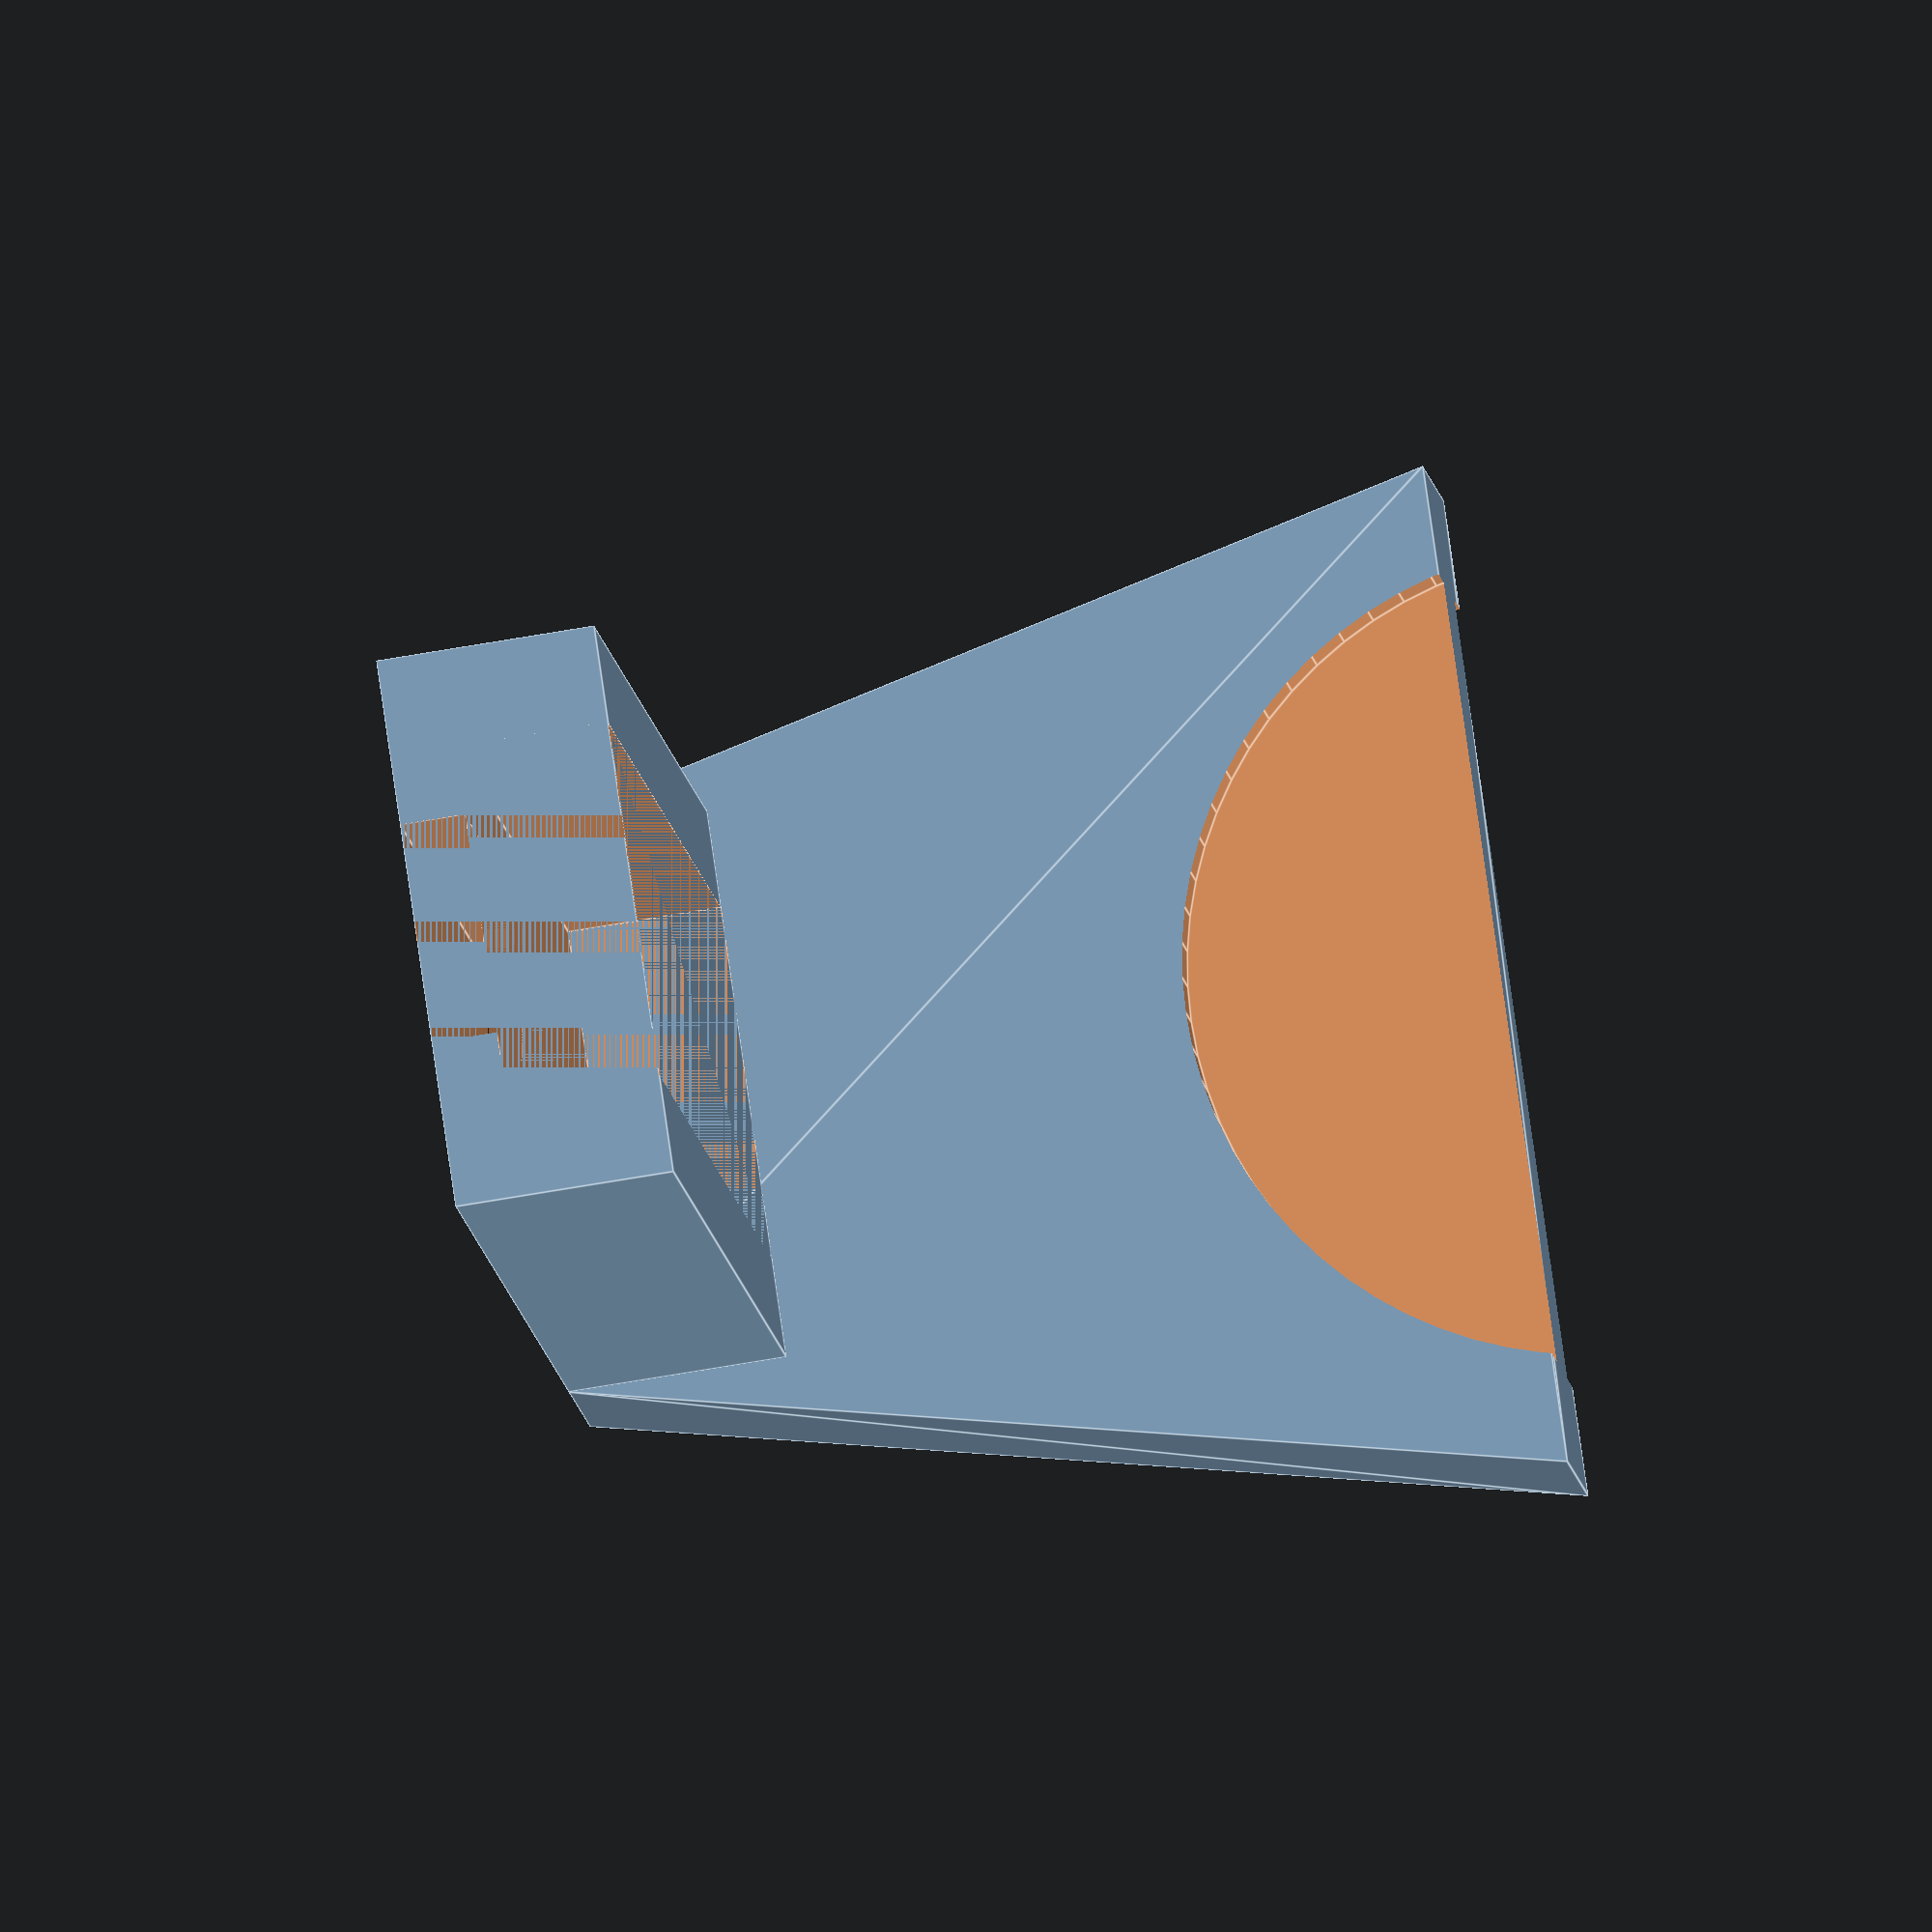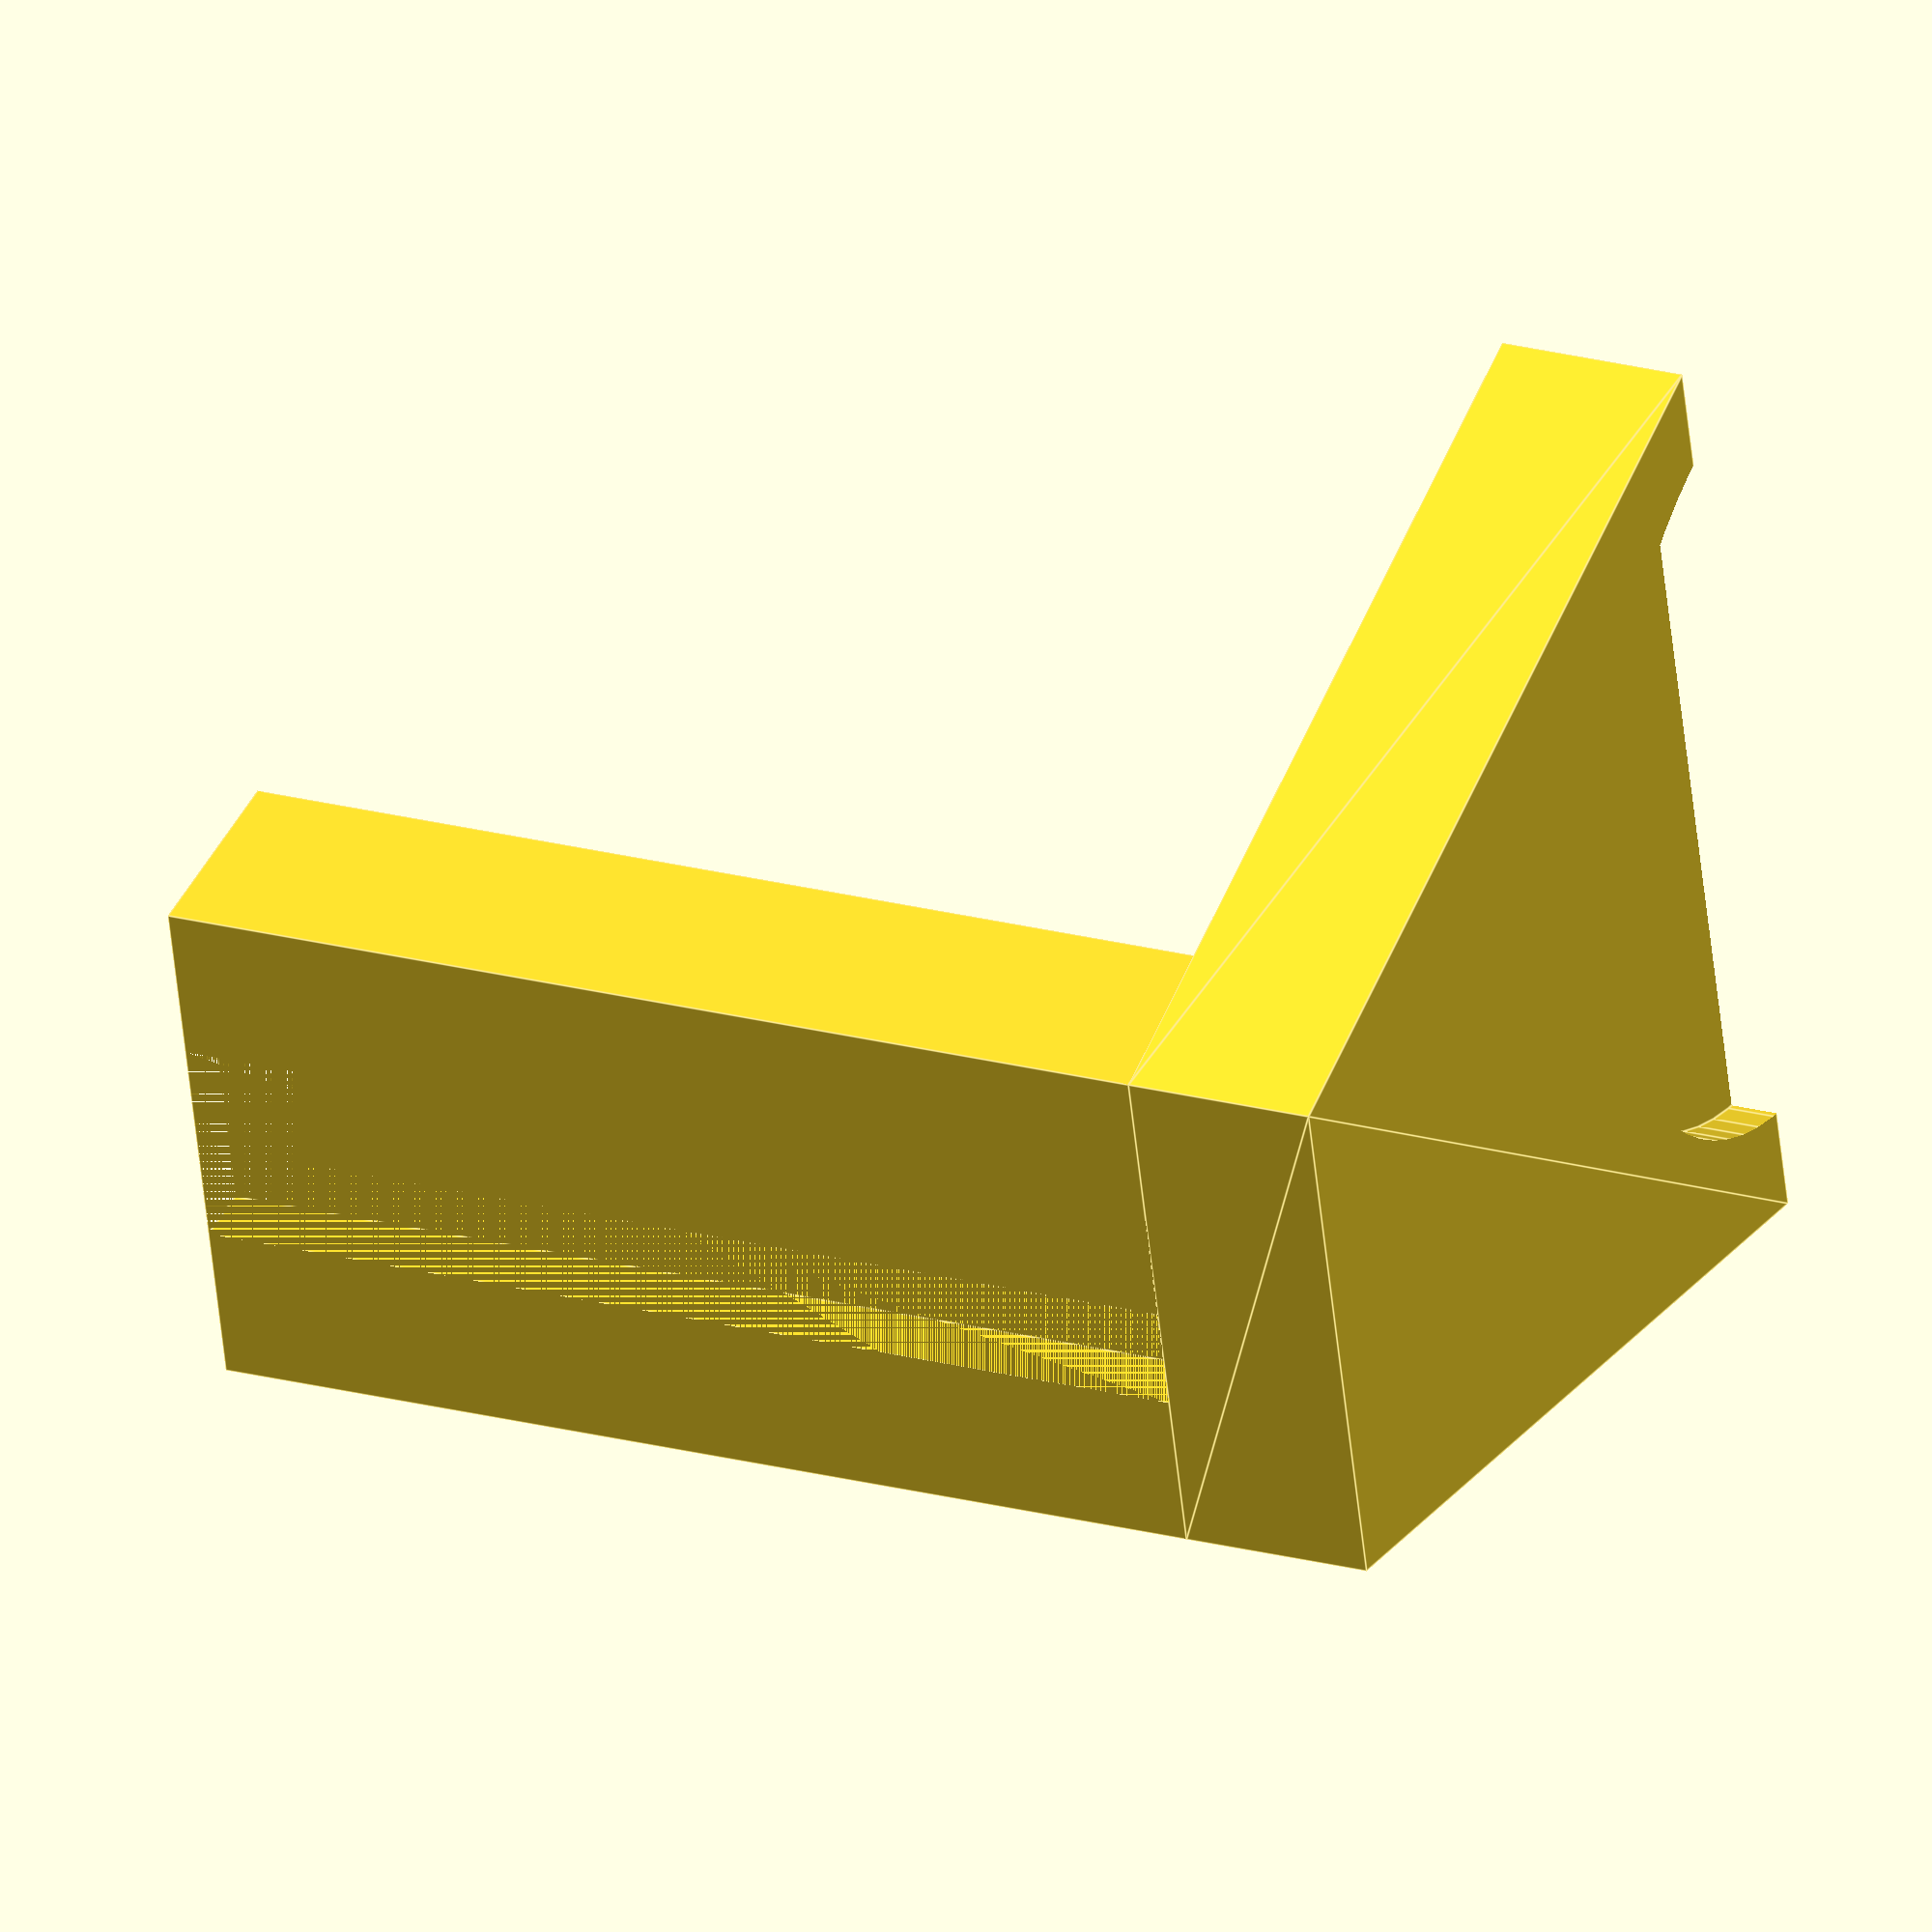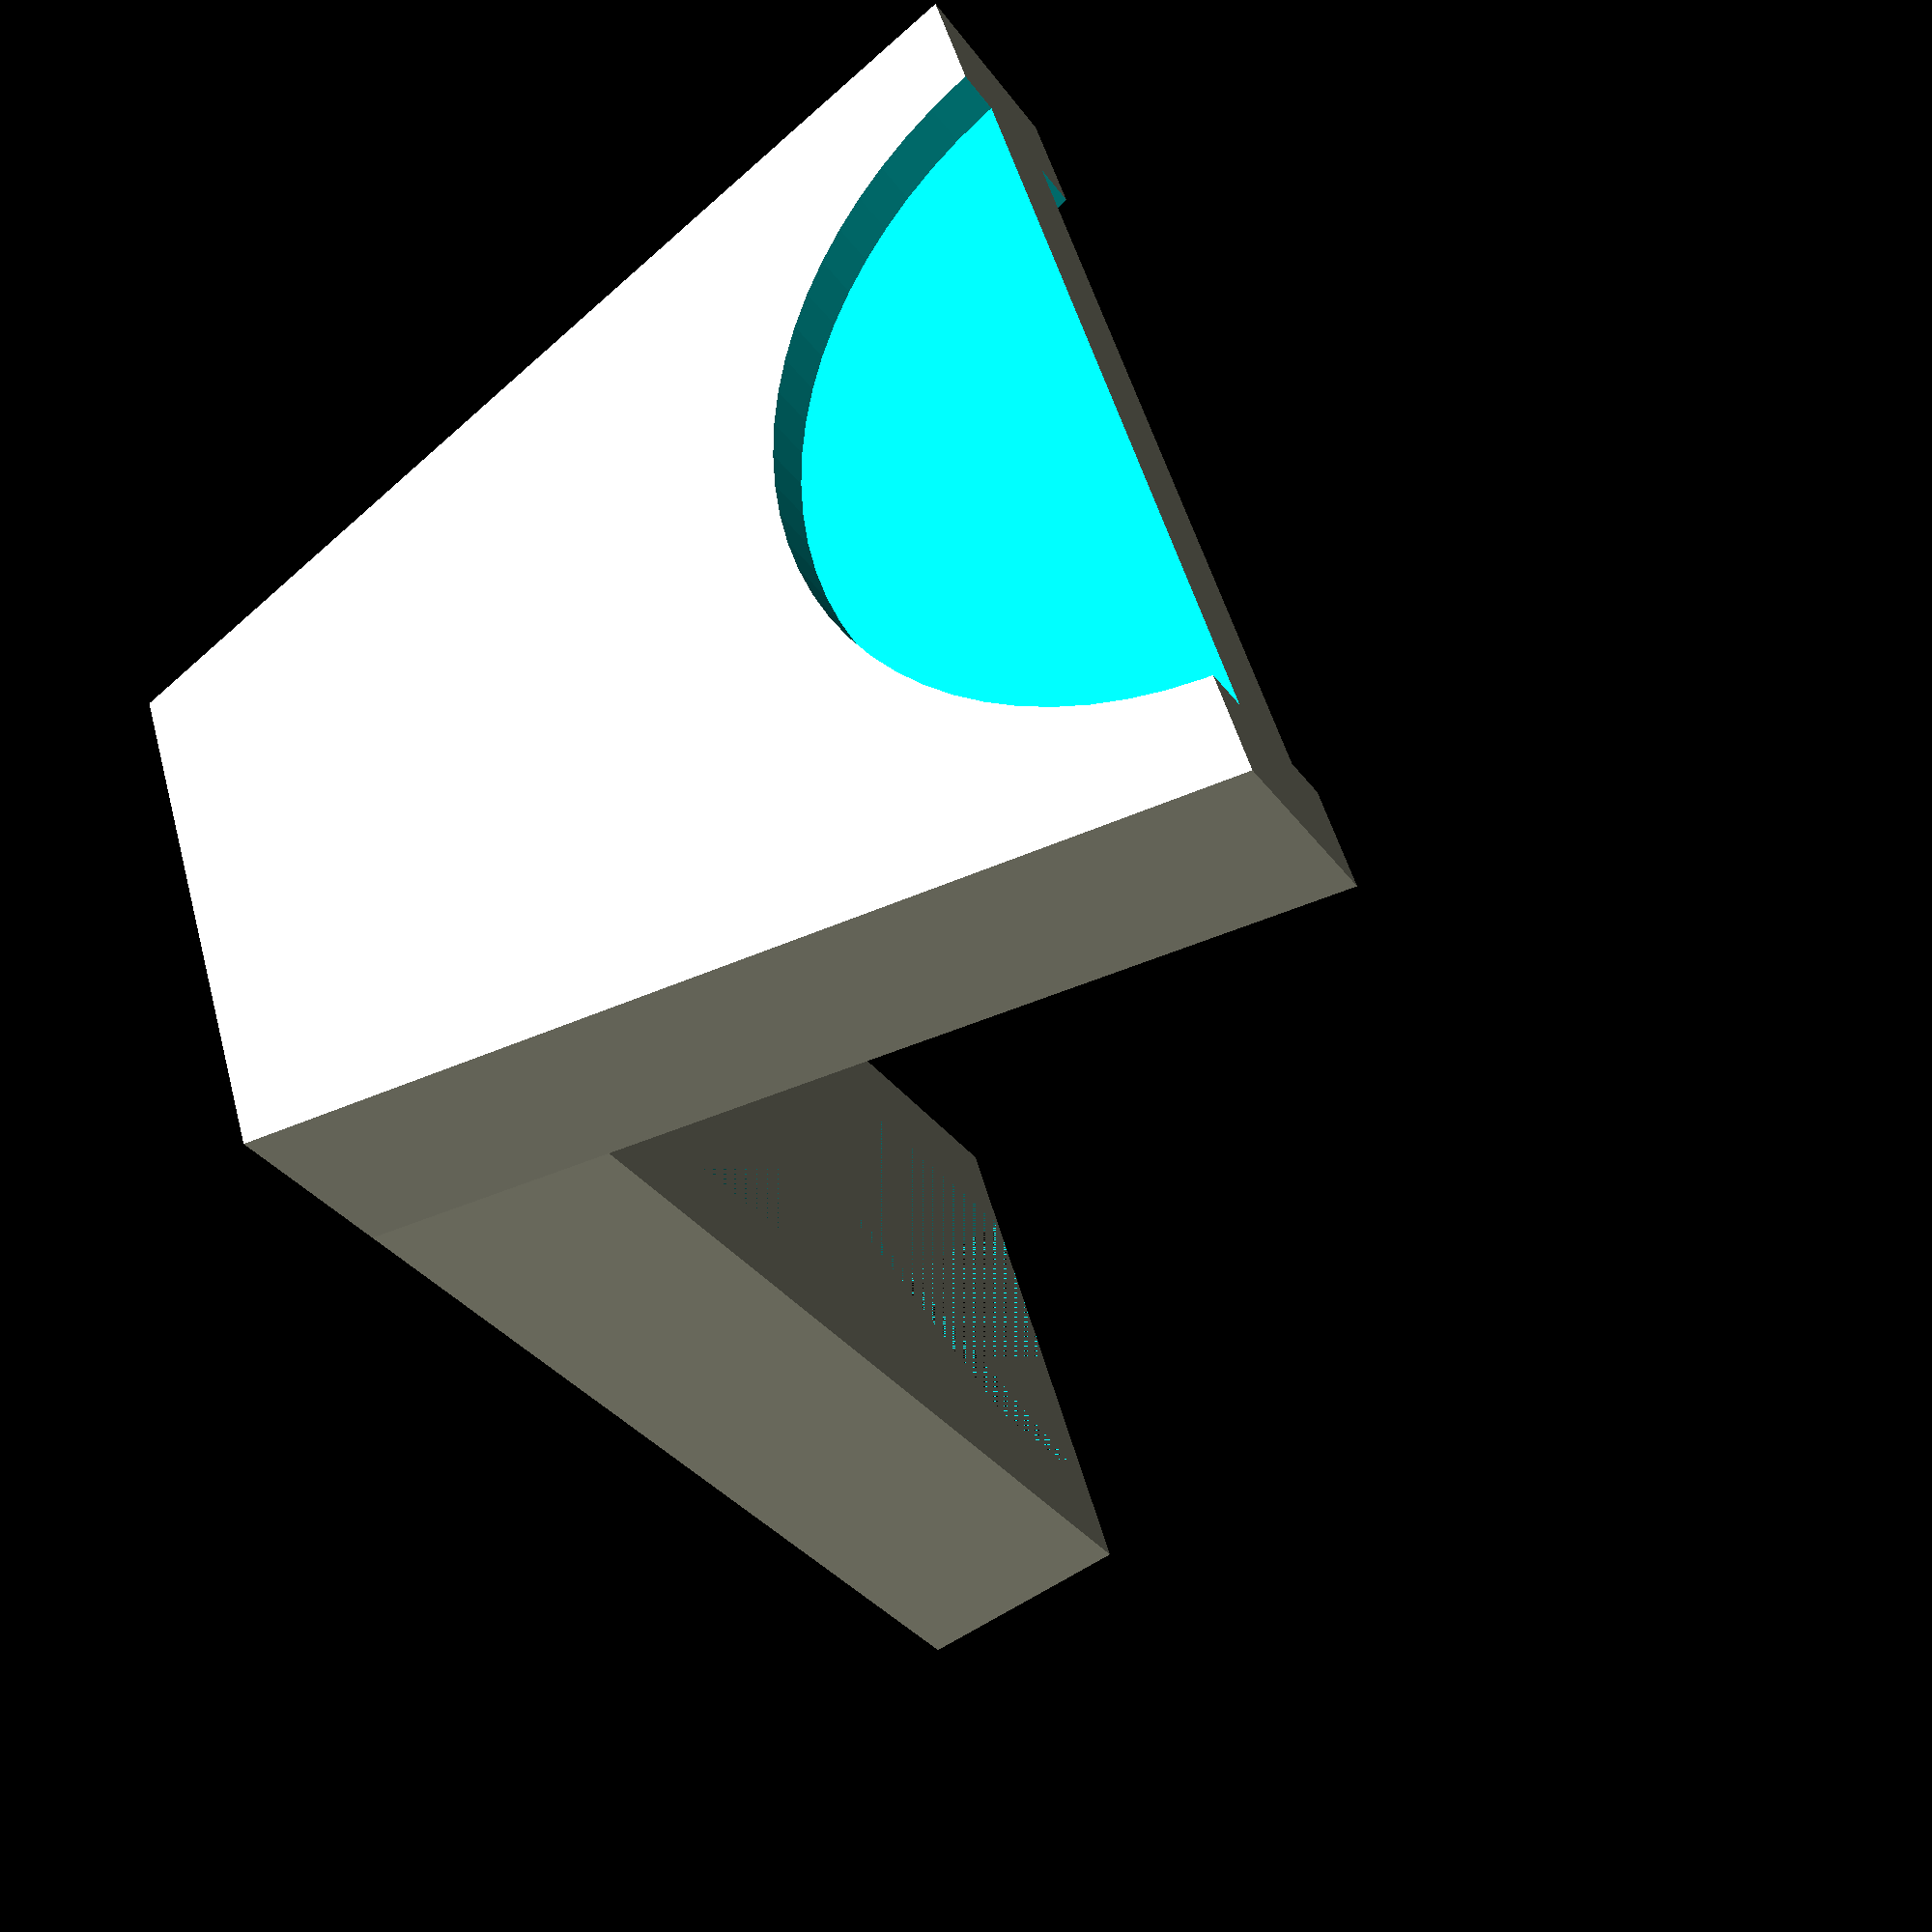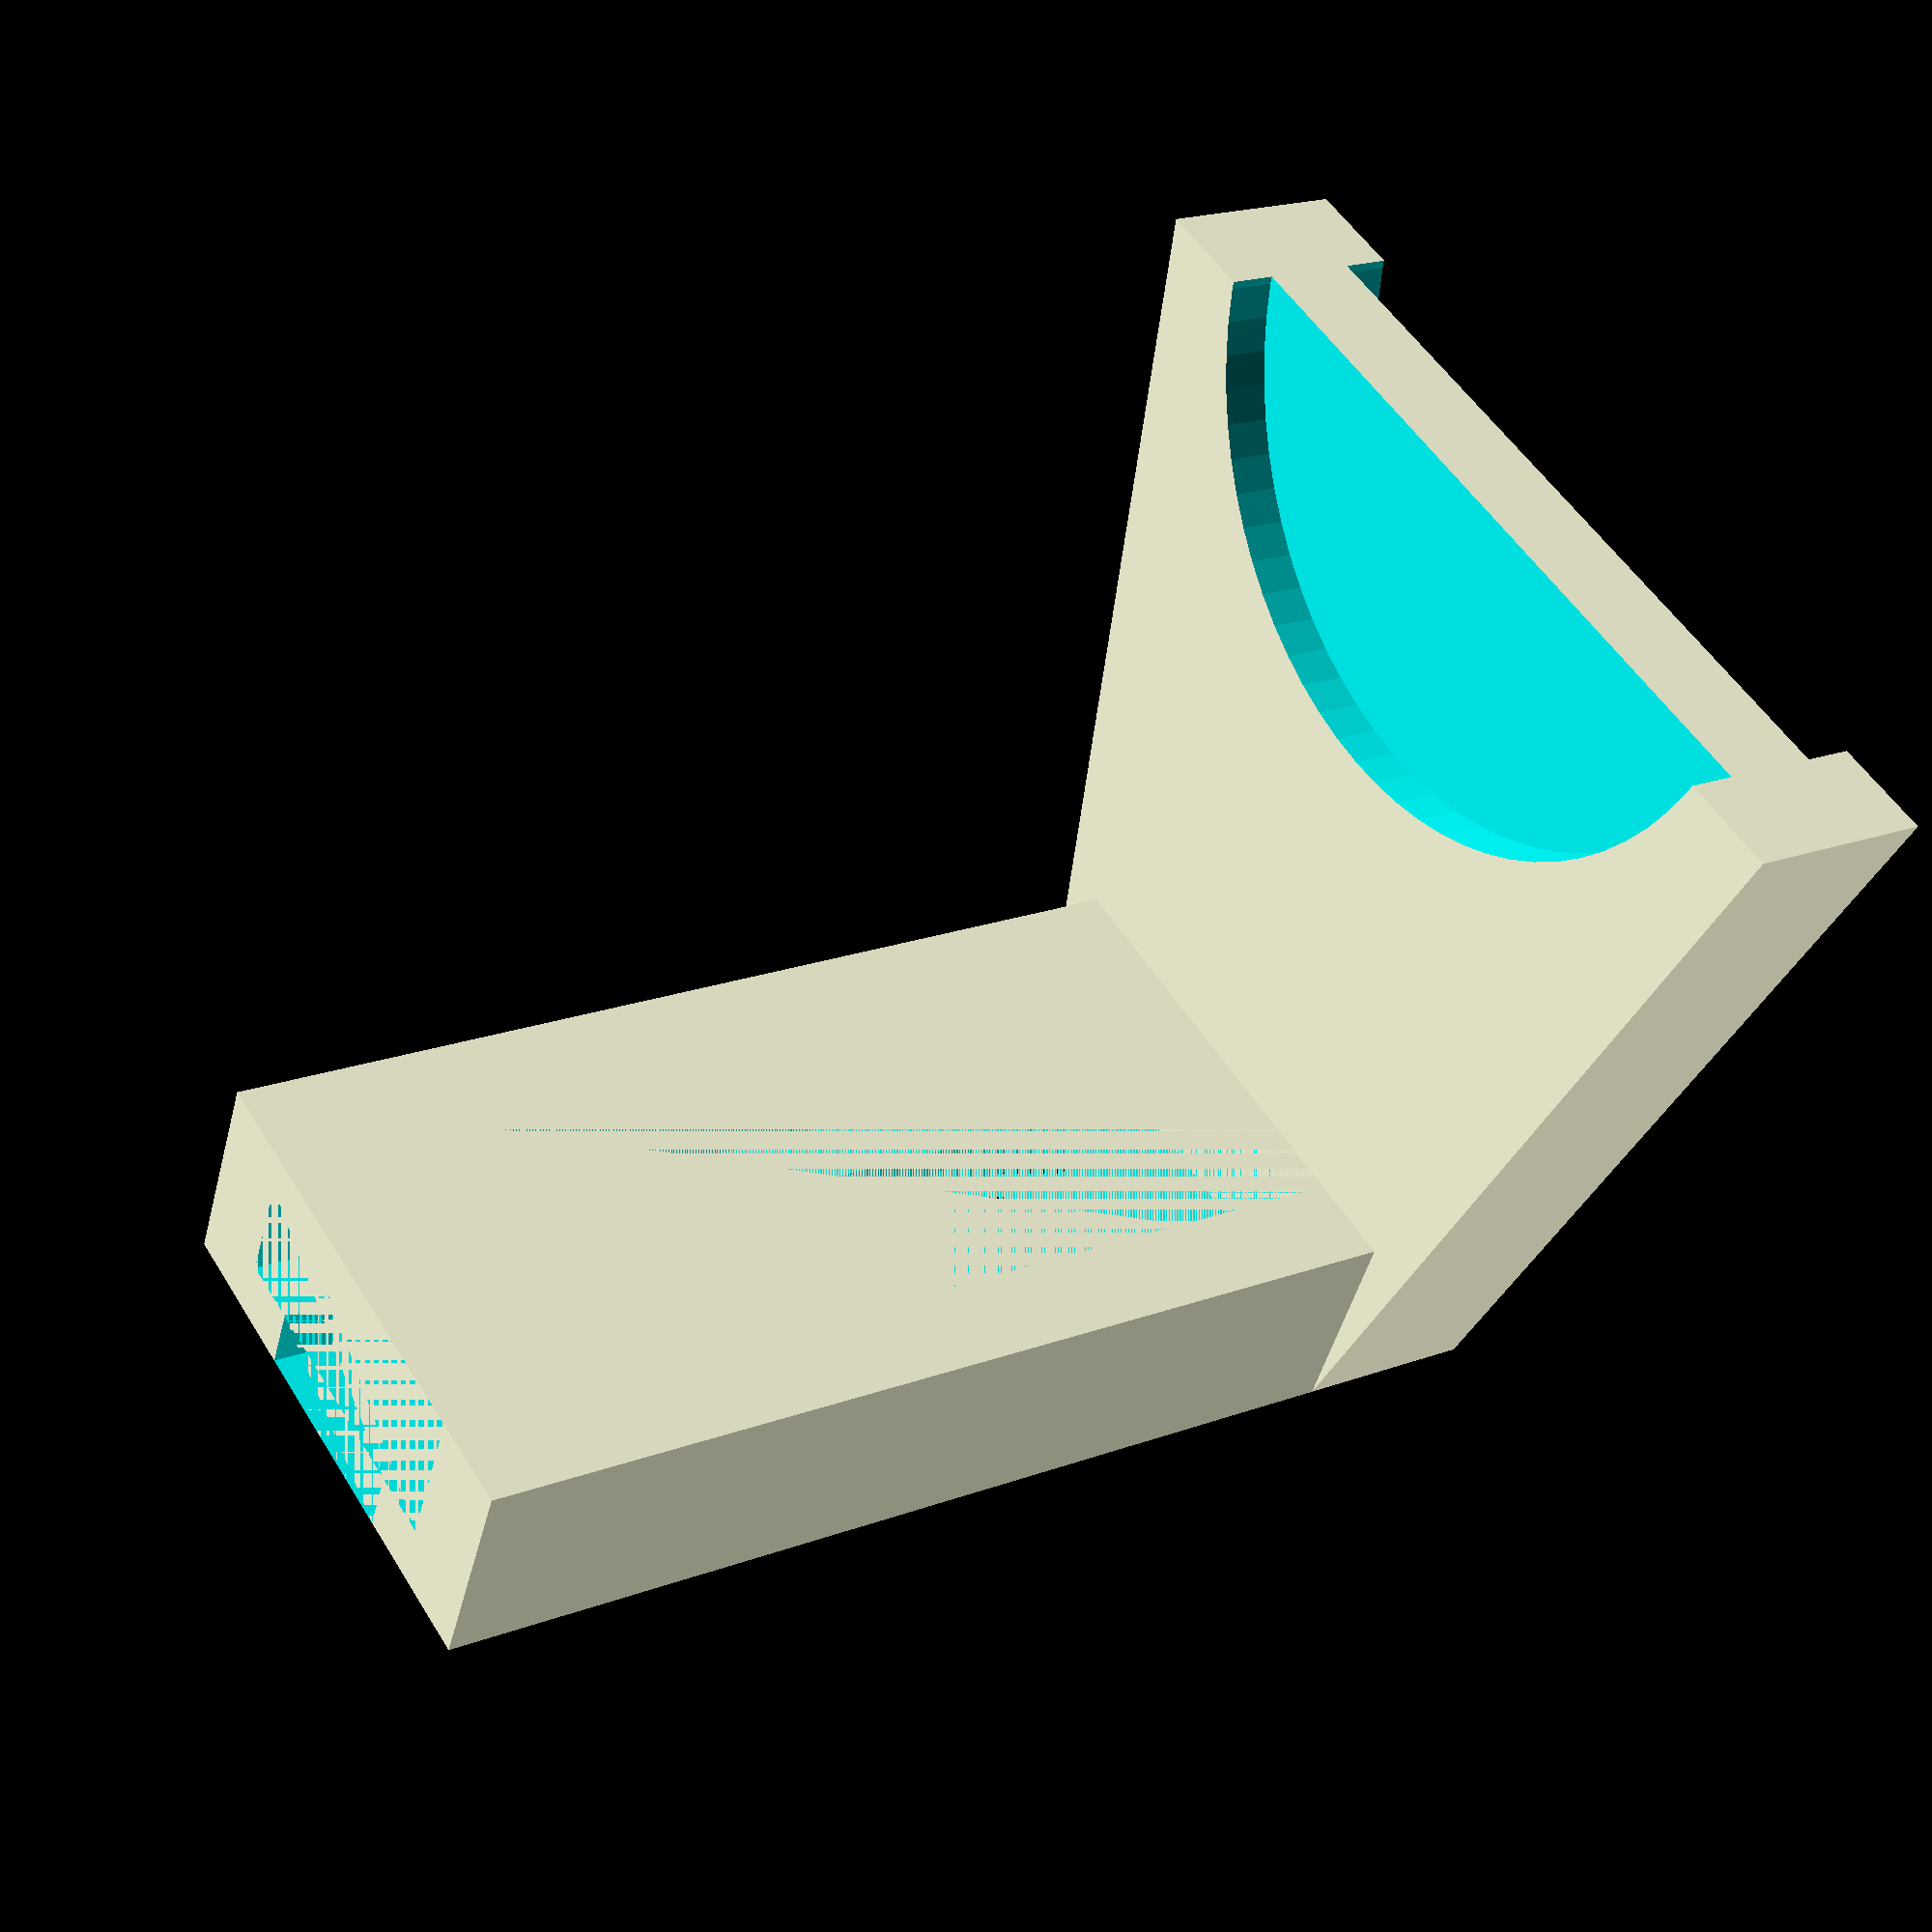
<openscad>
Gap = 0.2;
$fn = 72;

FrameToMotorSupport();

module FrameToMotorSupport() {
    Thickness = 3.0;

    MotorInnerRadius = 12.5;
    MotorBraceRadius = MotorInnerRadius + Thickness;

    SupportHeight = 6.0;
    MotorRadius = 26.0;

    HeadDiameter = 11.0;
    HeadHeight = 4.5 + Gap;

    ThreadDiameter = 6.6 + Gap; // I measured 6.2, but RodToBearingCoupling uses 6.5 for a snug fit
    ThreadHeight = 2.0;

    FrameAdapterWidth = HeadDiameter + 2*Thickness;
    FrameAdapterLength = 32;
    FrameAdapterHeight = ThreadHeight + HeadHeight;

    BearingAdapterOffset = MotorRadius + FrameAdapterHeight; // Center of the rod
    BearingAdapterShift = 0;

    GuideRodSnugRadius = 2.5;
    GuideRodOffset = MotorInnerRadius + Thickness/2 + GuideRodSnugRadius;

    MountingNutOffset = 19;
    MountingNutRadius = 2.0;

    ToTheSky = 50;

    union() {
        // Frame adapter
        difference() {
            cube([FrameAdapterLength, FrameAdapterWidth, FrameAdapterHeight]);

            // Volume of the nut head
            translate([0, Thickness, ThreadHeight])
                cube([FrameAdapterLength, HeadDiameter, HeadHeight]);

            // Volume of the nut thread
            translate([0, Thickness + (HeadDiameter - ThreadDiameter)/2, 0])
                cube([FrameAdapterLength, ThreadDiameter, ThreadHeight]);
        }

        // Motor adapter
        rotate([0, -90, 0])
        translate([BearingAdapterOffset, FrameAdapterWidth/2, -BearingAdapterShift +SupportHeight/2])
        difference() {
            union()
            {

                
                // Connection to frame adapter
                translate([-BearingAdapterOffset/2, 0, 0])
                linear_extrude(height = SupportHeight, center = true)
                    polygon(points = [
                    [-BearingAdapterOffset/2, -FrameAdapterWidth/2],
                    [BearingAdapterOffset/2 - Thickness, -MotorBraceRadius],
                    [BearingAdapterOffset/2 - Thickness, MotorBraceRadius],
                    [-BearingAdapterOffset/2, FrameAdapterWidth/2],
                    ]);
            }
            union() {
                // Volume of motor
                translate([0, 0, Thickness])
                    cylinder(r = MotorInnerRadius, h=Thickness, center=true);
                translate([0, 0, -Thickness])
                    cylinder(r = MotorInnerRadius, h=Thickness, center=true);
            }
        }
    }
}

</openscad>
<views>
elev=243.4 azim=307.2 roll=259.8 proj=o view=edges
elev=321.8 azim=6.5 roll=203.9 proj=o view=edges
elev=244.2 azim=152.4 roll=236.5 proj=p view=solid
elev=48.2 azim=148.5 roll=345.5 proj=p view=wireframe
</views>
